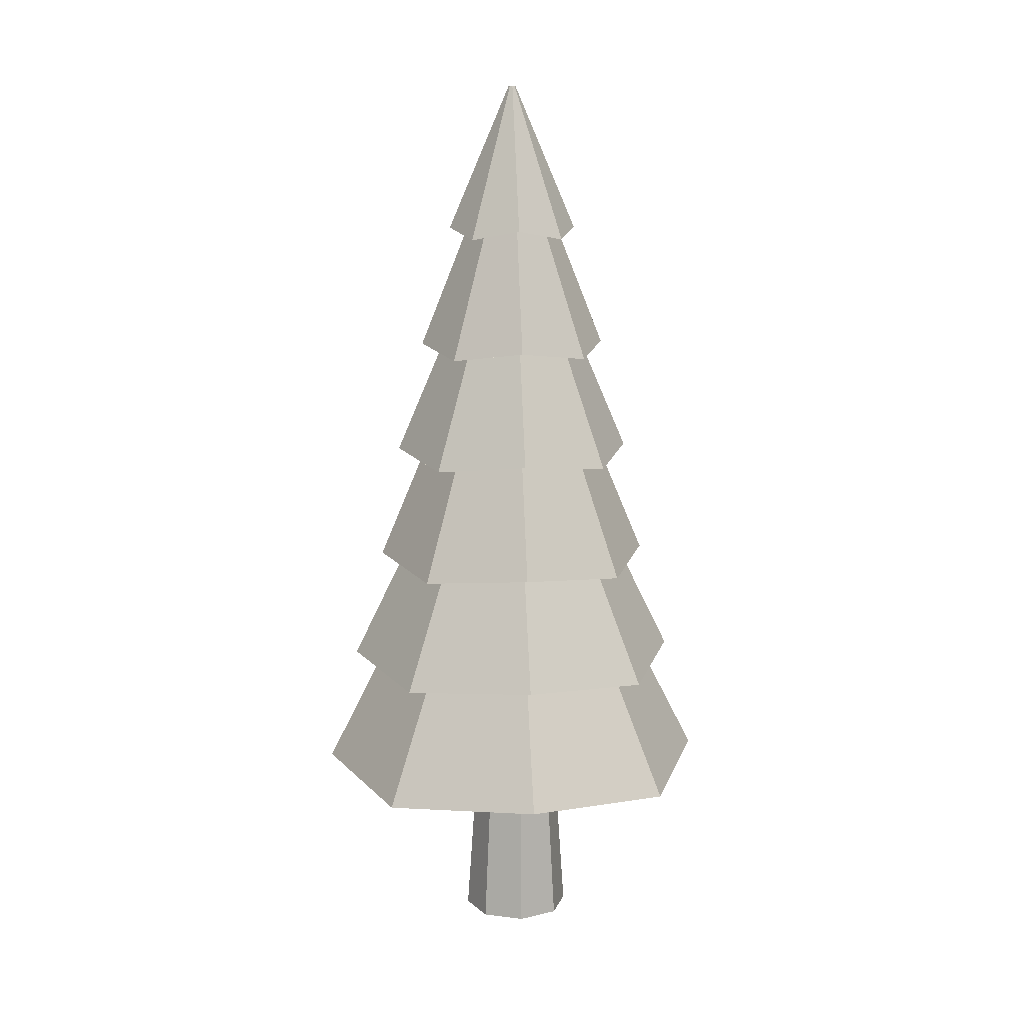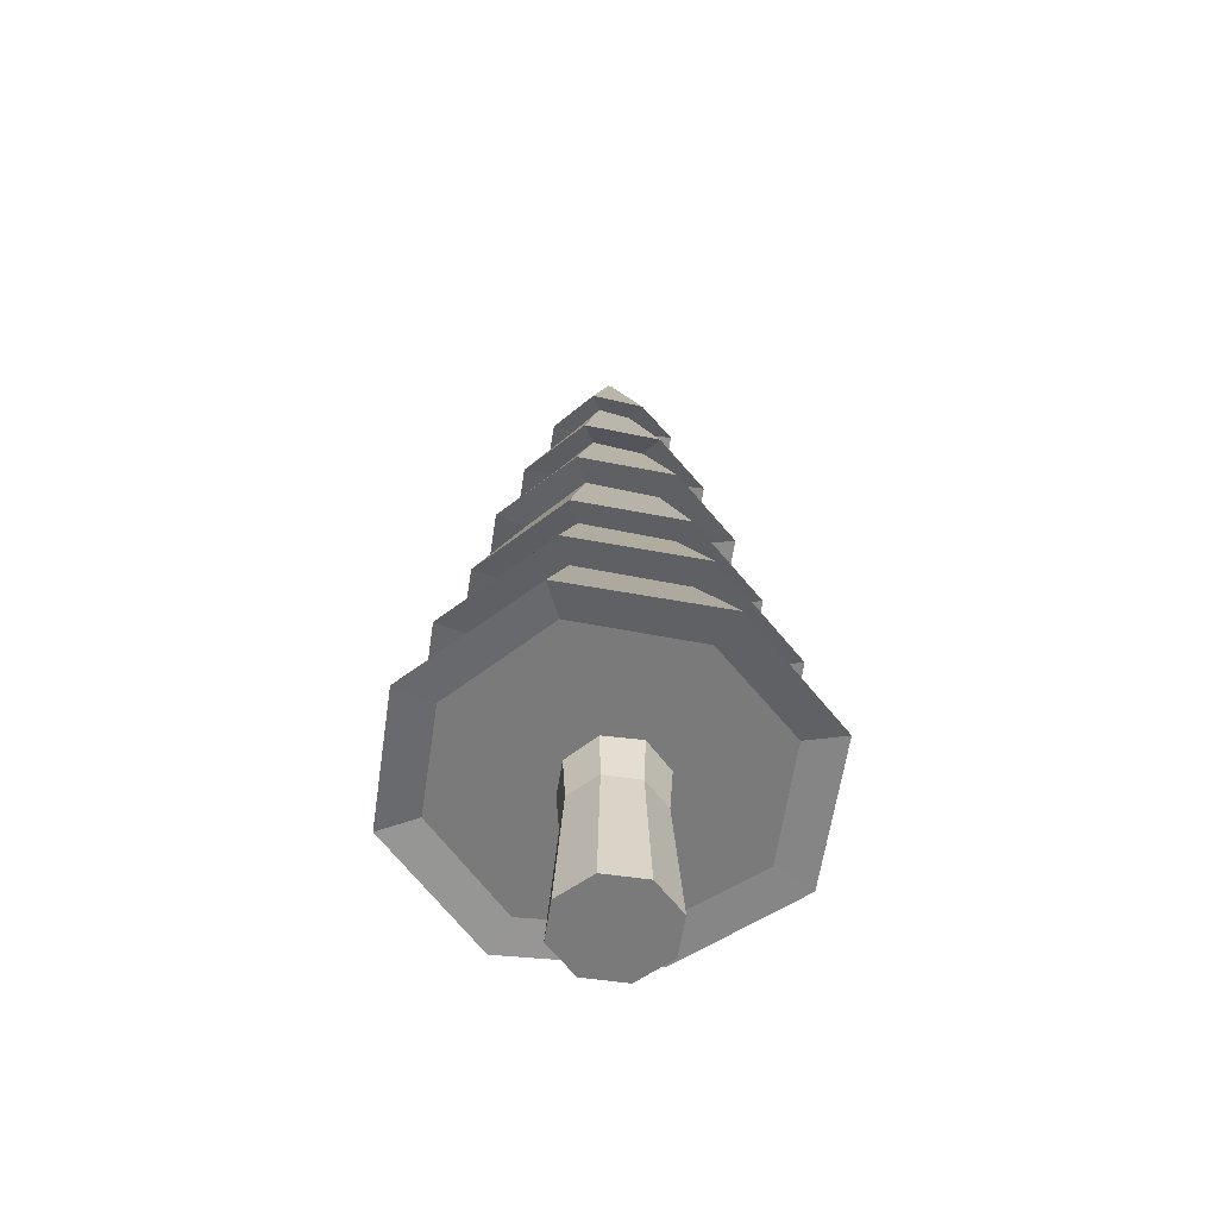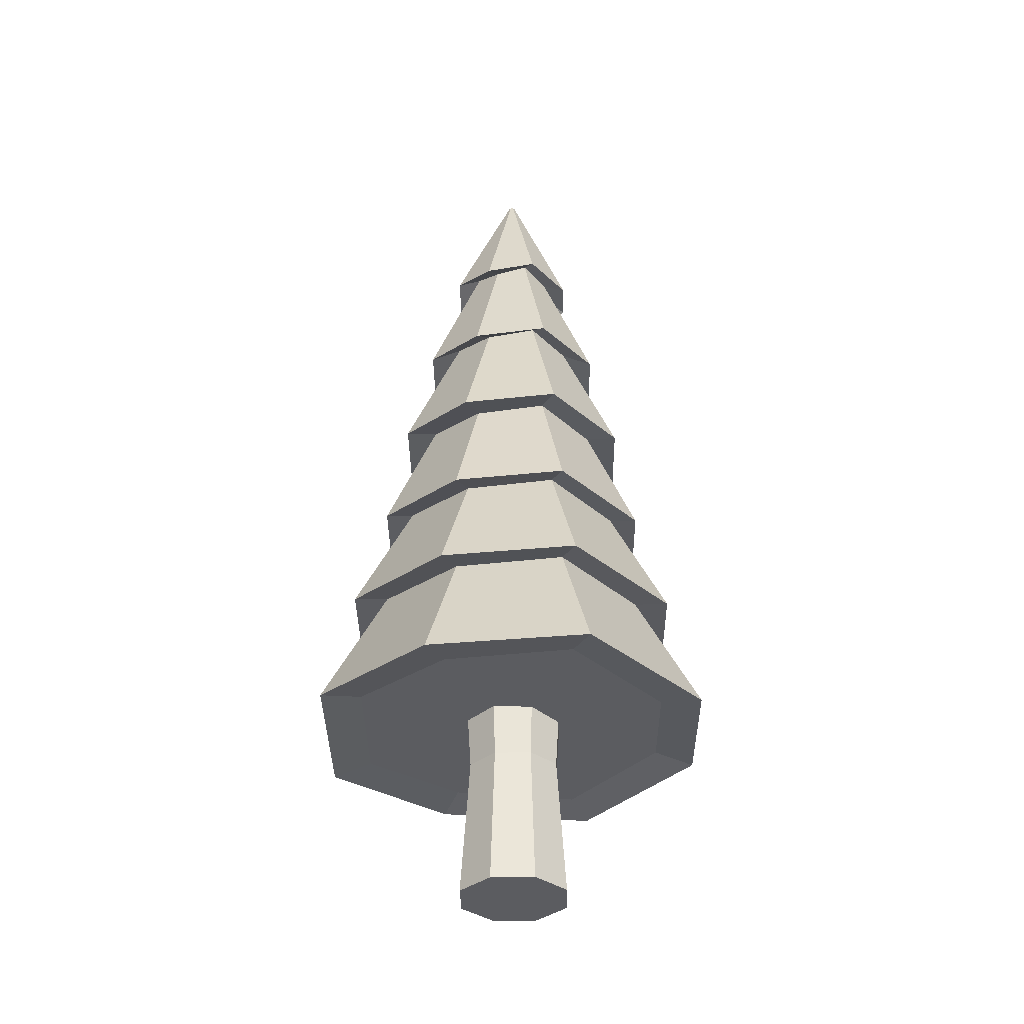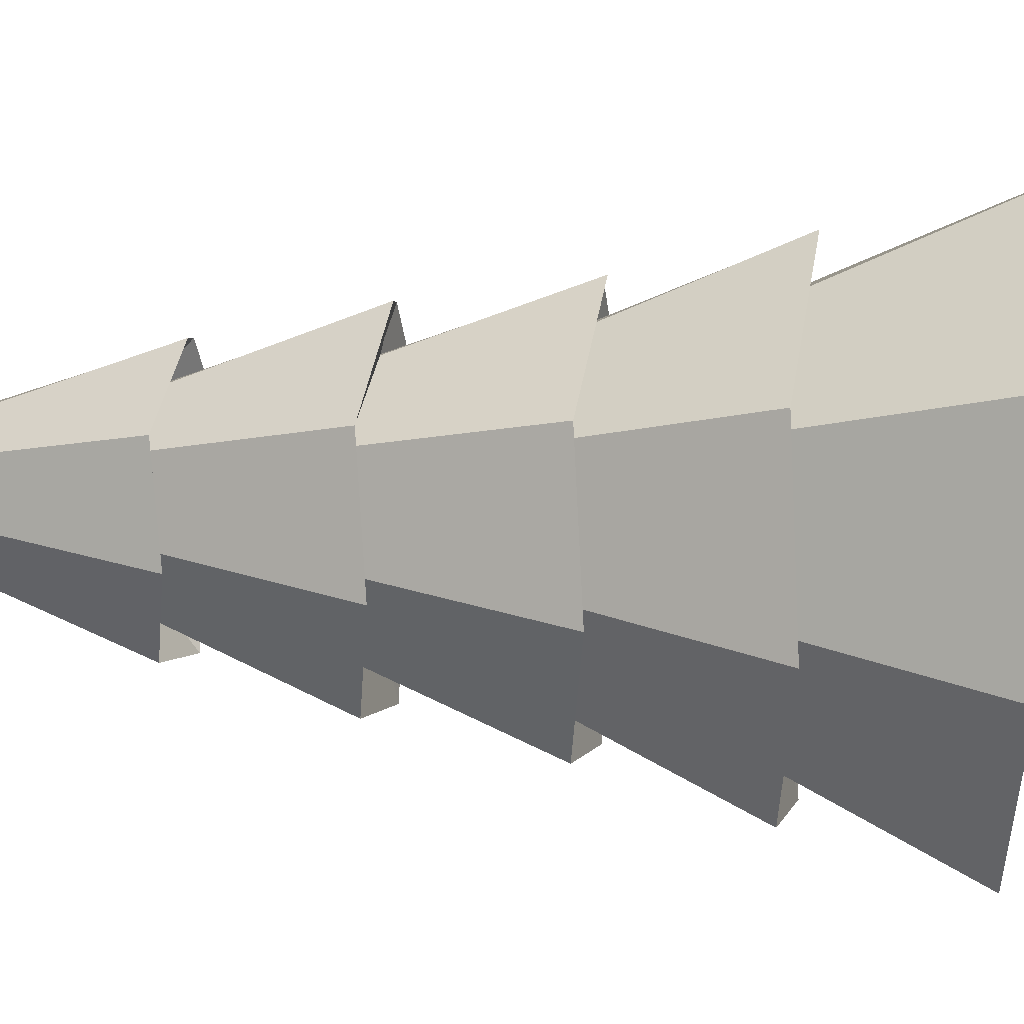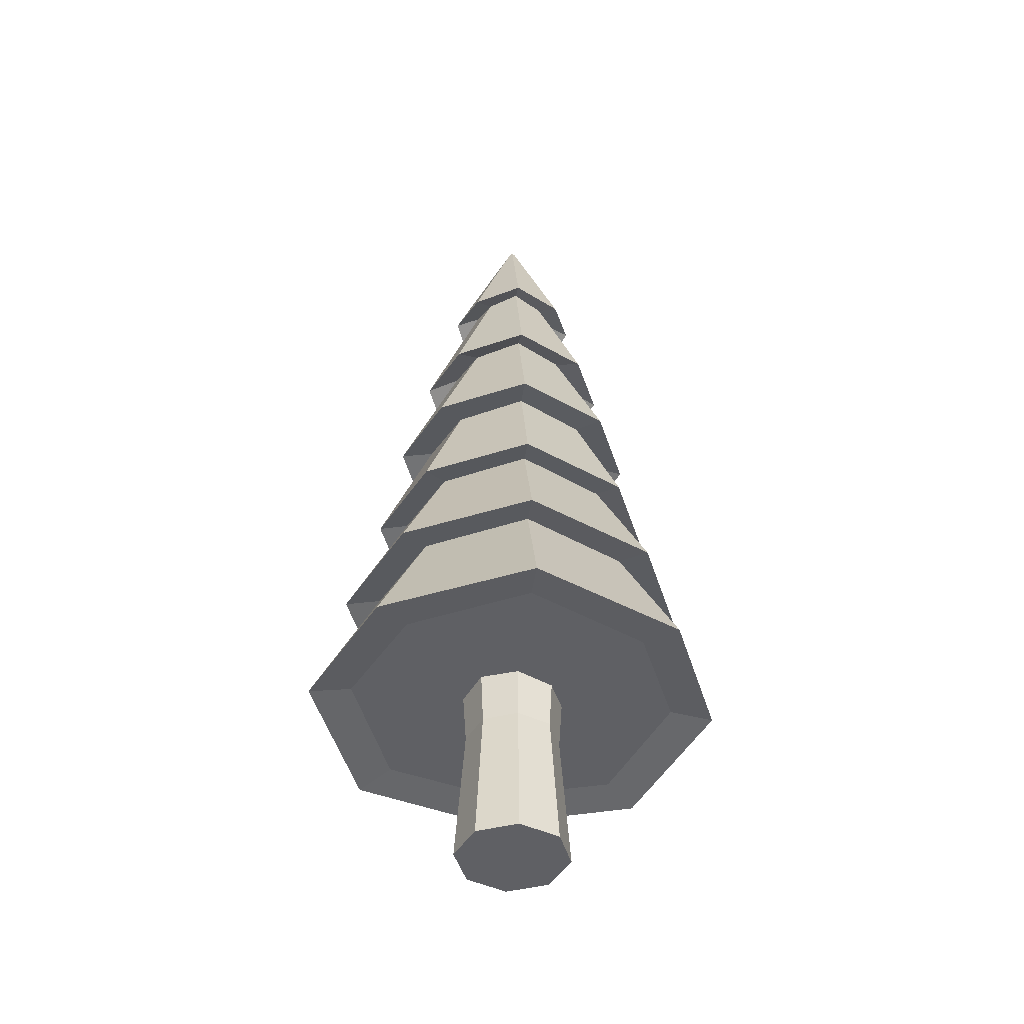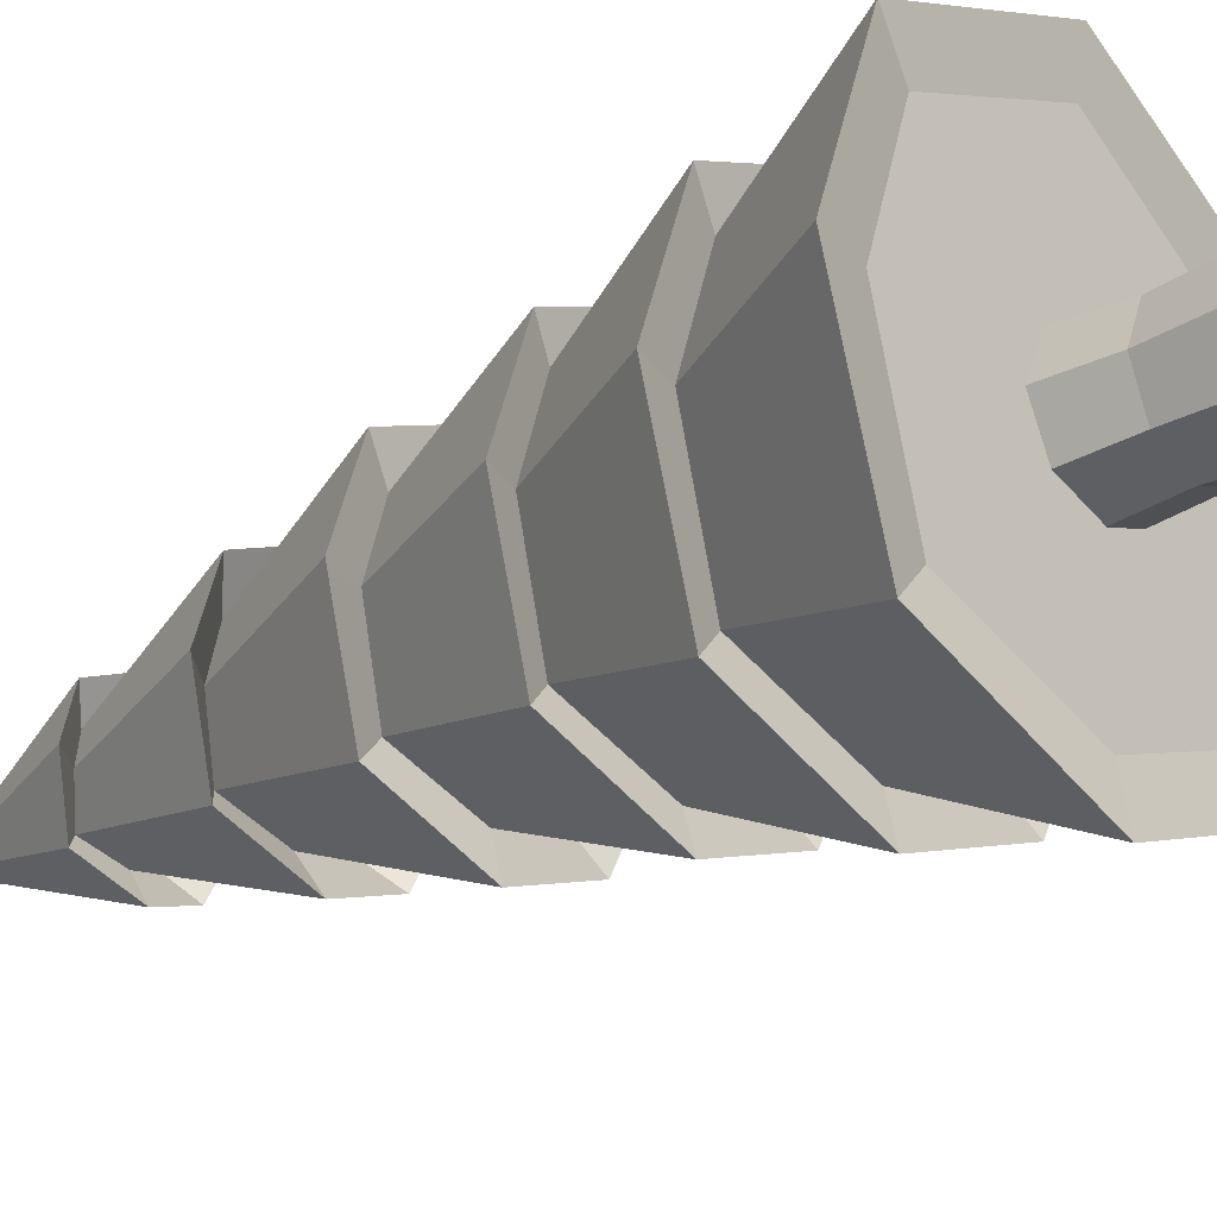
<metadata>
{"format":"obj","ext":"obj","renderer":"f3d","projection":"perspective","resolution":1024,"background":"white","views":[{"elev":12.9,"azim":38.6,"up":"+Y"},{"elev":-58.1,"azim":59.0,"up":"+Y"},{"elev":-35.2,"azim":113.7,"up":"+Y"},{"elev":25.0,"azim":-84.3,"up":"+Z"},{"elev":-44.8,"azim":128.5,"up":"+Y"},{"elev":-27.3,"azim":-49.4,"up":"+Z"}]}
</metadata>
<code>
o Cylinder
v -0.1605 1.698 -1.739
v -0.1605 8.557 -0.2655
v 0.9045 1.789 -1.298
v -0.1378 8.557 -0.2561
v 1.346 1.698 -0.2334
v -0.1284 8.557 -0.2334
v 0.9045 1.789 0.8316
v -0.1378 8.557 -0.2106
v -0.1605 1.698 1.273
v -0.1605 8.557 -0.2012
v -1.225 1.789 0.8316
v -0.1832 8.557 -0.2106
v -1.667 1.698 -0.2334
v -0.1926 8.557 -0.2334
v -1.225 1.789 -1.298
v -0.1832 8.557 -0.2561
v -0.1605 7.237 -0.6218
v 0.1142 7.329 -0.508
v 0.2279 7.237 -0.2334
v 0.1142 7.329 0.04129
v -0.1605 7.237 0.1551
v -0.4351 7.329 0.04129
v -0.5489 7.237 -0.2334
v -0.4351 7.329 -0.508
v 0.2686 6.246 -0.6624
v 0.4463 6.155 -0.2334
v 0.2686 6.246 0.1957
v -0.1605 6.155 0.3734
v -0.5895 6.246 0.1957
v -0.7673 6.155 -0.2334
v -0.5895 6.246 -0.6624
v -0.1605 6.155 -0.8401
v 0.44 5.045 -0.8338
v 0.6887 4.953 -0.2334
v 0.44 5.045 0.3671
v -0.1605 4.953 0.6158
v -0.7609 5.045 0.3671
v -1.01 4.953 -0.2334
v -0.7609 5.045 -0.8338
v -0.1605 4.953 -1.083
v 0.5948 3.96 -0.9886
v 0.9076 3.868 -0.2334
v 0.5948 3.96 0.5219
v -0.1605 3.868 0.8348
v -0.9158 3.96 0.5219
v -1.229 3.868 -0.2334
v -0.9158 3.96 -0.9886
v -0.1605 3.868 -1.301
v 0.7549 2.911 -1.149
v 1.134 2.819 -0.2334
v 0.7549 2.911 0.682
v -0.1605 2.819 1.061
v -1.076 2.911 0.682
v -1.455 2.819 -0.2334
v -1.076 2.911 -1.149
v -0.1605 2.819 -1.528
v -0.1605 7.094 -0.8527
v 0.2774 7.186 -0.6713
v 0.4588 7.094 -0.2334
v 0.2774 7.186 0.2046
v -0.1605 7.094 0.3859
v -0.5984 7.186 0.2046
v -0.7798 7.094 -0.2334
v -0.5984 7.186 -0.6713
v -0.1605 5.944 -1.138
v 0.4792 6.035 -0.873
v 0.7441 5.944 -0.2334
v 0.4792 6.035 0.4063
v -0.1605 5.944 0.6713
v -0.8002 6.035 0.4063
v -1.065 5.944 -0.2334
v -0.8002 6.035 -0.873
v -0.1605 4.88 -1.386
v 0.6543 4.972 -1.048
v 0.9918 4.88 -0.2334
v 0.6543 4.972 0.5814
v -0.1605 4.88 0.9189
v -0.9753 4.972 0.5814
v -1.313 4.88 -0.2334
v -0.9753 4.972 -1.048
v -0.1605 3.795 -1.569
v 0.7843 3.886 -1.178
v 1.176 3.795 -0.2334
v 0.7843 3.886 0.7114
v -0.1605 3.795 1.103
v -1.105 3.886 0.7114
v -1.497 3.795 -0.2334
v -1.105 3.886 -1.178
v -0.1605 2.746 -1.85
v 0.9829 2.838 -1.377
v 1.457 2.746 -0.2334
v 0.9829 2.838 0.91
v -0.1605 2.746 1.384
v -1.304 2.838 0.91
v -1.777 2.746 -0.2334
v -1.304 2.838 -1.377
v 1.181 1.725 -1.574
v 1.736 1.633 -0.2334
v 1.181 1.725 1.108
v -0.1605 1.633 1.663
v -1.502 1.725 1.108
v -2.057 1.633 -0.2334
v -1.502 1.725 -1.574
v -0.1605 1.633 -2.13
v -0.1312 -0.002113 -0.7804
v -0.1312 2.537 -0.7804
v 0.2343 -0.002113 -0.6289
v 0.2343 2.537 -0.6289
v 0.3857 -0.002113 -0.2634
v 0.3857 2.537 -0.2634
v 0.2343 -0.002113 0.1021
v 0.2343 2.537 0.1021
v -0.1312 -0.002113 0.2535
v -0.1312 2.537 0.2535
v -0.4967 -0.002113 0.1021
v -0.4967 2.537 0.1021
v -0.6482 -0.002113 -0.2634
v -0.6482 2.537 -0.2634
v -0.4967 -0.002113 -0.6289
v -0.4967 2.537 -0.6289
v -0.1312 1.267 -0.6939
v 0.1732 1.267 -0.5678
v 0.2992 1.267 -0.2634
v 0.1732 1.267 0.04096
v -0.1312 1.267 0.167
v -0.4356 1.267 0.04096
v -0.5617 1.267 -0.2634
v -0.4356 1.267 -0.5678
f 57 2 4 58
f 58 4 6 59
f 59 6 8 60
f 60 8 10 61
f 61 10 12 62
f 62 12 14 63
f 4 2 16 14 12 10 8 6
f 63 14 16 64
f 64 16 2 57
f 1 3 5 7 9 11 13 15
f 72 24 17 65
f 71 23 24 72
f 70 22 23 71
f 69 21 22 70
f 68 20 21 69
f 67 19 20 68
f 66 18 19 67
f 65 17 18 66
f 73 32 25 74
f 74 25 26 75
f 75 26 27 76
f 76 27 28 77
f 77 28 29 78
f 78 29 30 79
f 79 30 31 80
f 80 31 32 73
f 88 39 40 81
f 87 38 39 88
f 86 37 38 87
f 85 36 37 86
f 84 35 36 85
f 83 34 35 84
f 82 33 34 83
f 81 40 33 82
f 89 48 41 90
f 90 41 42 91
f 91 42 43 92
f 92 43 44 93
f 93 44 45 94
f 94 45 46 95
f 95 46 47 96
f 96 47 48 89
f 103 55 56 104
f 102 54 55 103
f 101 53 54 102
f 100 52 53 101
f 99 51 52 100
f 98 50 51 99
f 97 49 50 98
f 104 56 49 97
f 24 64 57 17
f 23 63 64 24
f 22 62 63 23
f 21 61 62 22
f 20 60 61 21
f 19 59 60 20
f 18 58 59 19
f 17 57 58 18
f 32 65 66 25
f 25 66 67 26
f 26 67 68 27
f 27 68 69 28
f 28 69 70 29
f 29 70 71 30
f 30 71 72 31
f 31 72 65 32
f 39 80 73 40
f 38 79 80 39
f 37 78 79 38
f 36 77 78 37
f 35 76 77 36
f 34 75 76 35
f 33 74 75 34
f 40 73 74 33
f 48 81 82 41
f 41 82 83 42
f 42 83 84 43
f 43 84 85 44
f 44 85 86 45
f 45 86 87 46
f 46 87 88 47
f 47 88 81 48
f 55 96 89 56
f 54 95 96 55
f 53 94 95 54
f 52 93 94 53
f 51 92 93 52
f 50 91 92 51
f 49 90 91 50
f 56 89 90 49
f 1 104 97 3
f 3 97 98 5
f 5 98 99 7
f 7 99 100 9
f 9 100 101 11
f 11 101 102 13
f 13 102 103 15
f 15 103 104 1
f 121 106 108 122
f 122 108 110 123
f 123 110 112 124
f 124 112 114 125
f 125 114 116 126
f 126 116 118 127
f 108 106 120 118 116 114 112 110
f 127 118 120 128
f 128 120 106 121
f 105 107 109 111 113 115 117 119
f 119 128 121 105
f 117 127 128 119
f 115 126 127 117
f 113 125 126 115
f 111 124 125 113
f 109 123 124 111
f 107 122 123 109
f 105 121 122 107

</code>
